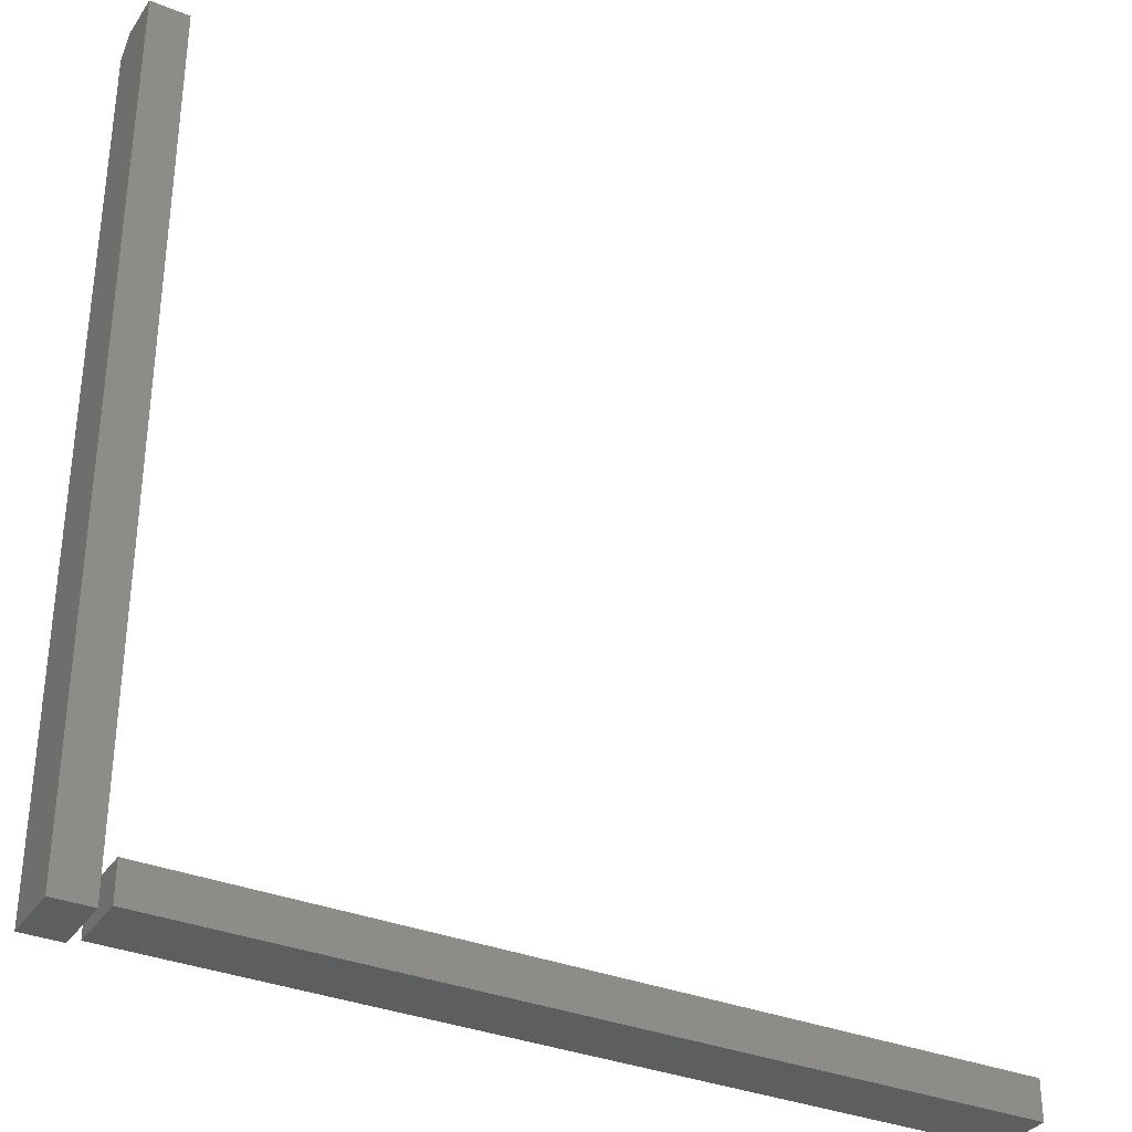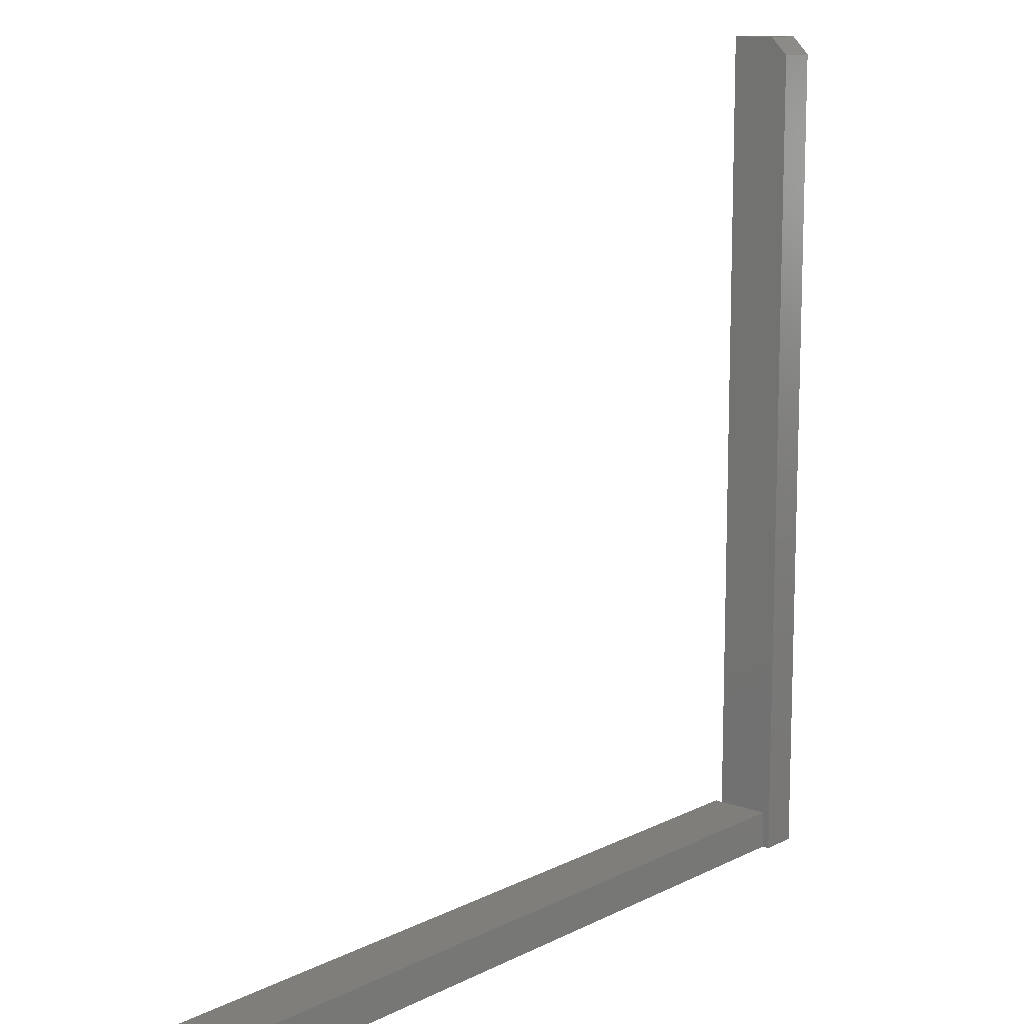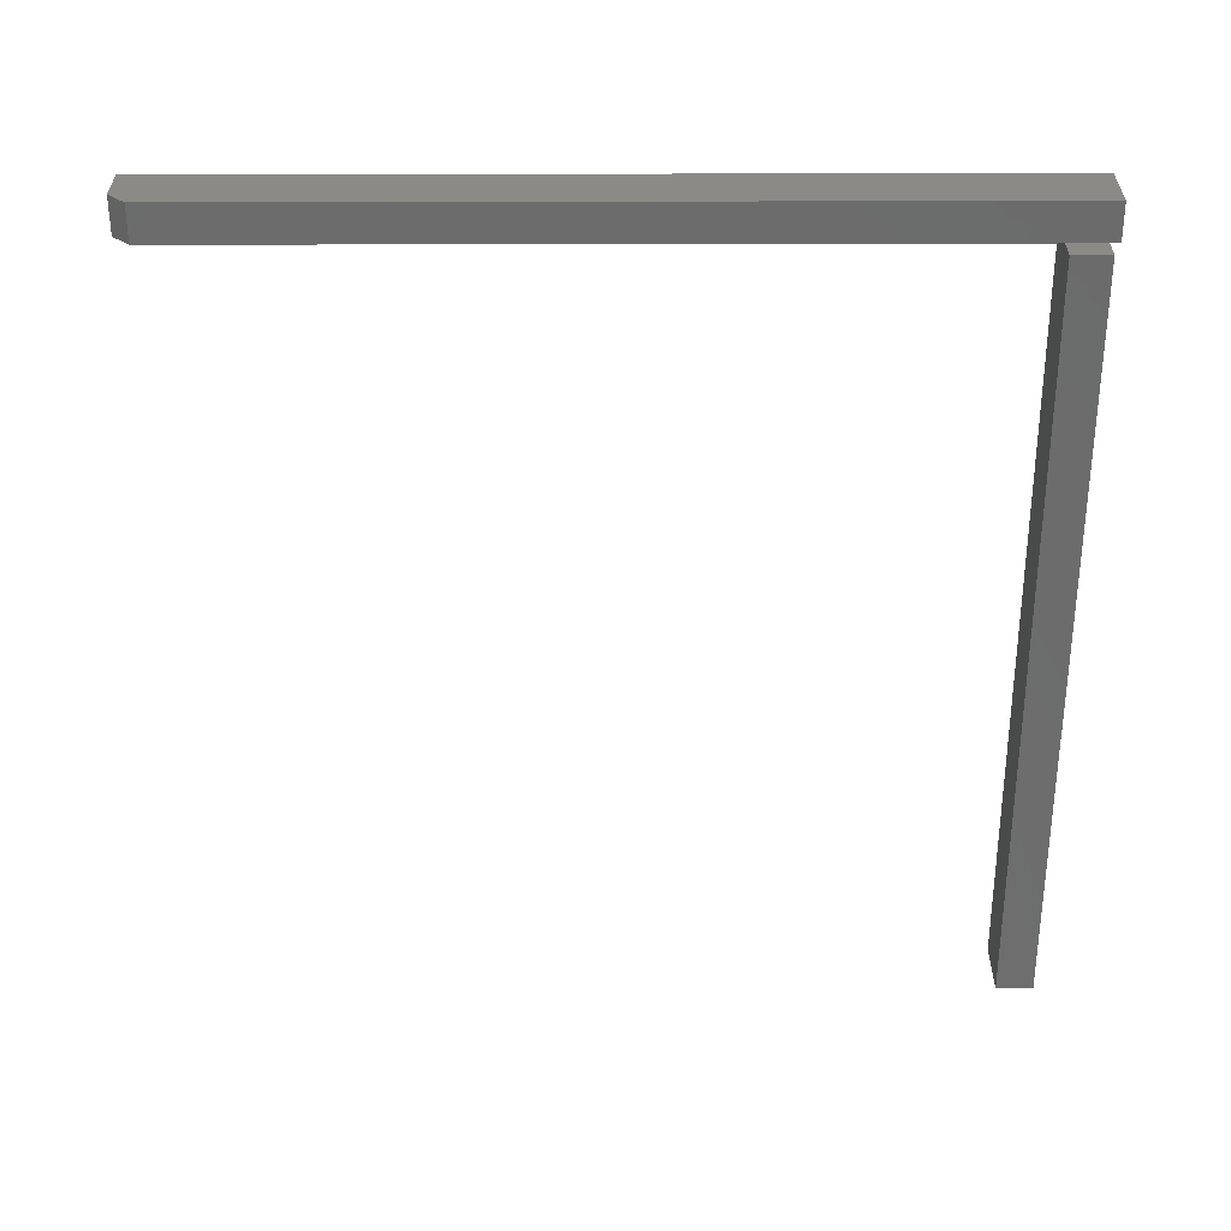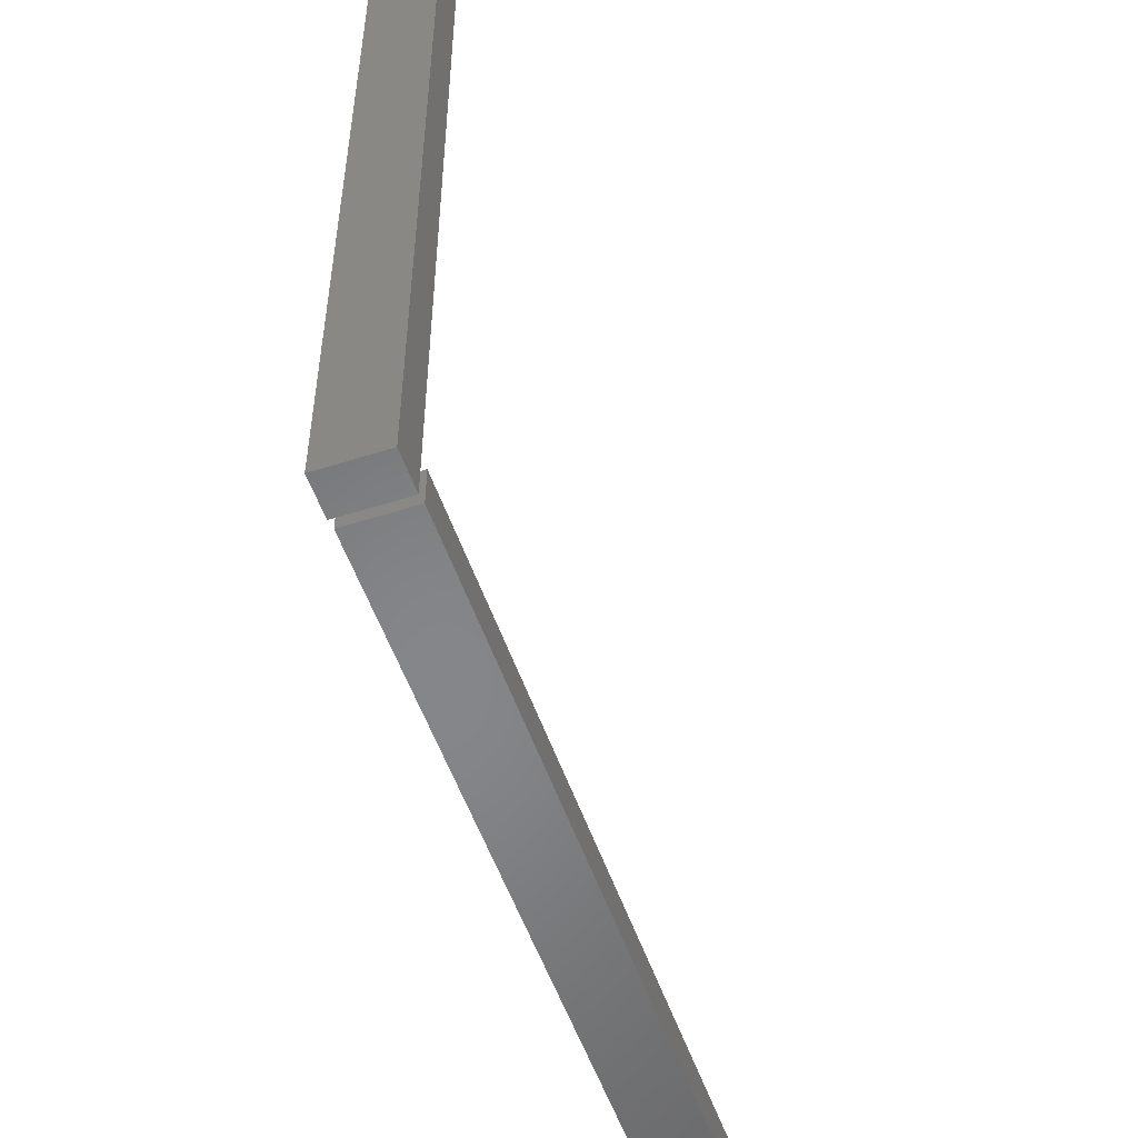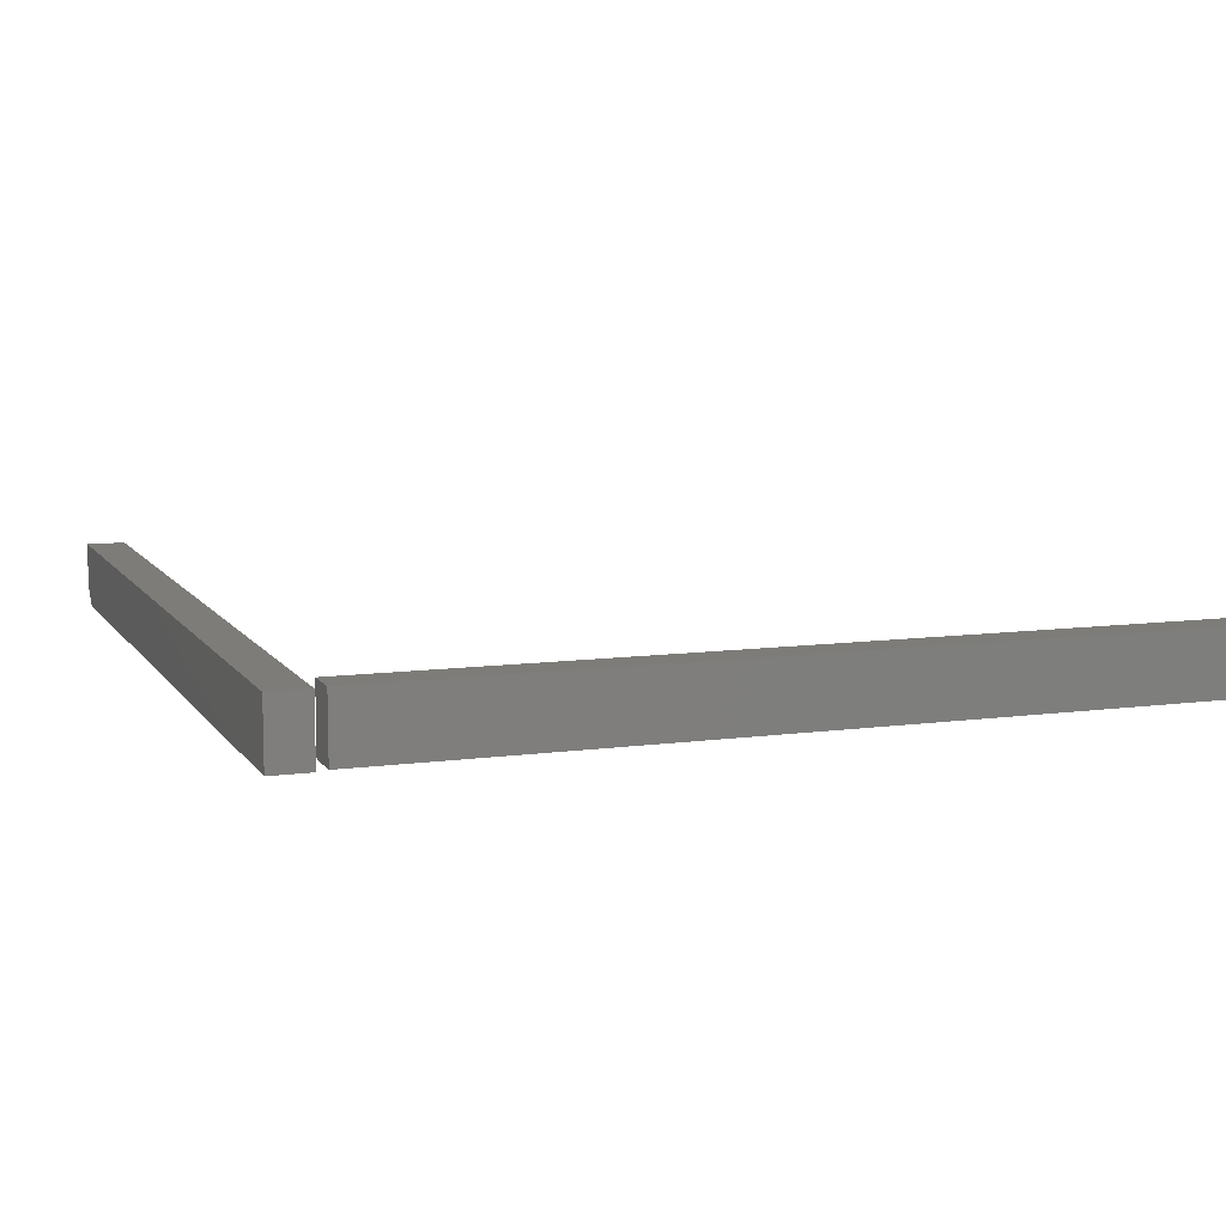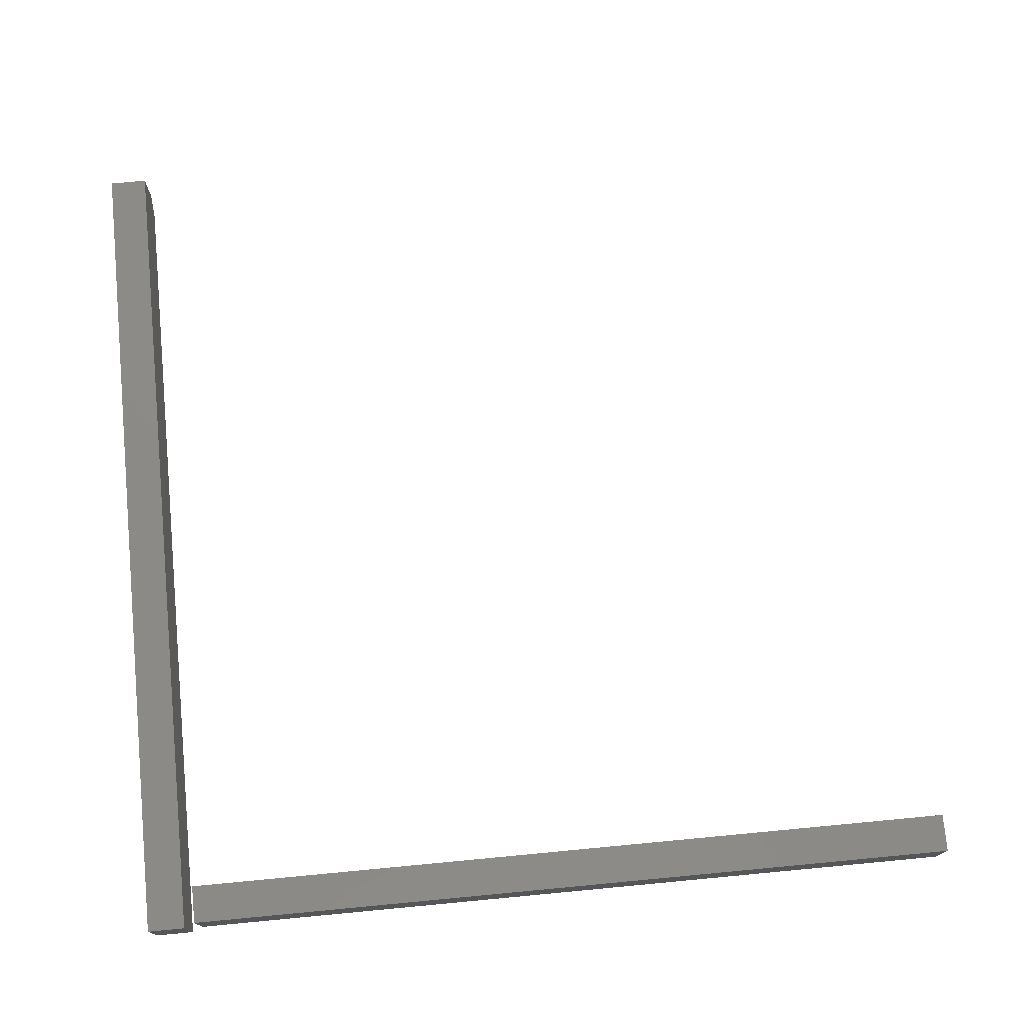
<metadata>
{"format":"stl","ext":"stl","renderer":"f3d","projection":"perspective","resolution":1024,"background":"white","views":[{"elev":-33.7,"azim":-28.9,"up":"+Y"},{"elev":12.1,"azim":130.5,"up":"+Y"},{"elev":-58.4,"azim":-89.9,"up":"+Z"},{"elev":-53.4,"azim":-71.2,"up":"+Y"},{"elev":9.2,"azim":-20.1,"up":"+Z"},{"elev":75.0,"azim":-5.4,"up":"+Z"}]}
</metadata>
<code>
# stl→obj: 18 verts, 28 faces
v 0.7031 0.003947 0.003947
v 0.7031 0.0375 0.003947
v 0.7031 0.003947 0.05855
v 0.7031 0.0375 0.05855
v 0 0.003947 0.003947
v 0 0.003947 0.05855
v 0 0.0375 0.003947
v 0 0.0375 0.05855
v -0.04293 0.75 0.01957
v -0.04293 0.75 0.05855
v -0.009375 0.75 0.01957
v -0.009375 0.75 0.05855
v -0.04293 0.7344 0.003947
v -0.04293 2.465e-19 0.003947
v -0.04293 2.465e-19 0.05855
v -0.009375 0.7344 0.003947
v -0.009375 2.342e-18 0.05855
v -0.009375 2.342e-18 0.003947
f 1 2 3
f 3 2 4
f 5 6 7
f 7 6 8
f 6 5 3
f 3 5 1
f 8 6 4
f 4 6 3
f 7 8 2
f 2 8 4
f 5 7 1
f 1 7 2
f 9 10 11
f 11 10 12
f 9 13 10
f 10 13 14
f 10 14 15
f 11 12 16
f 16 12 17
f 16 17 18
f 14 13 18
f 18 13 16
f 9 11 13
f 13 11 16
f 14 18 15
f 15 18 17
f 17 12 15
f 15 12 10

</code>
